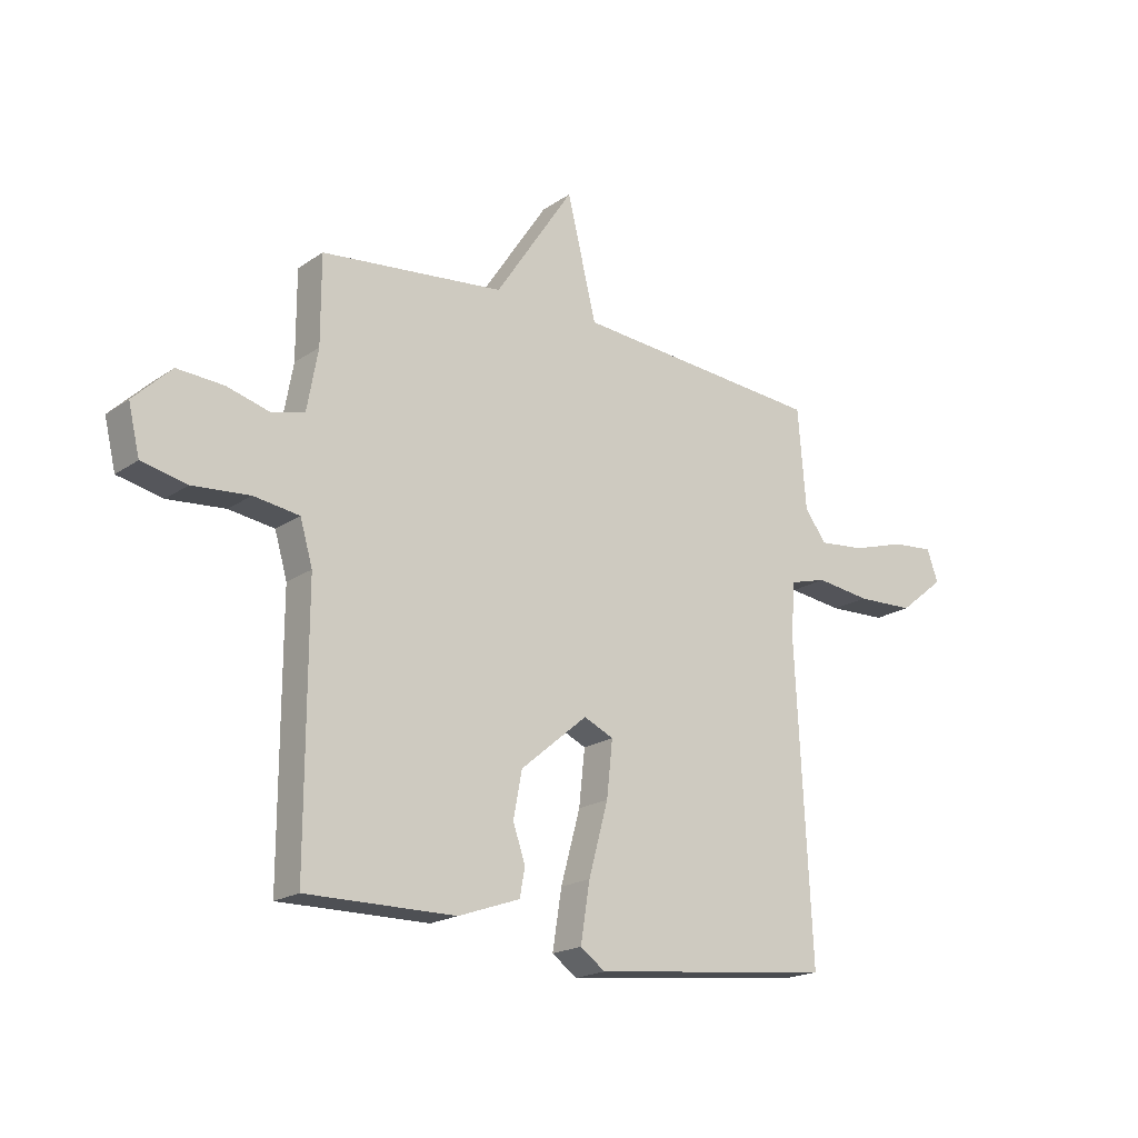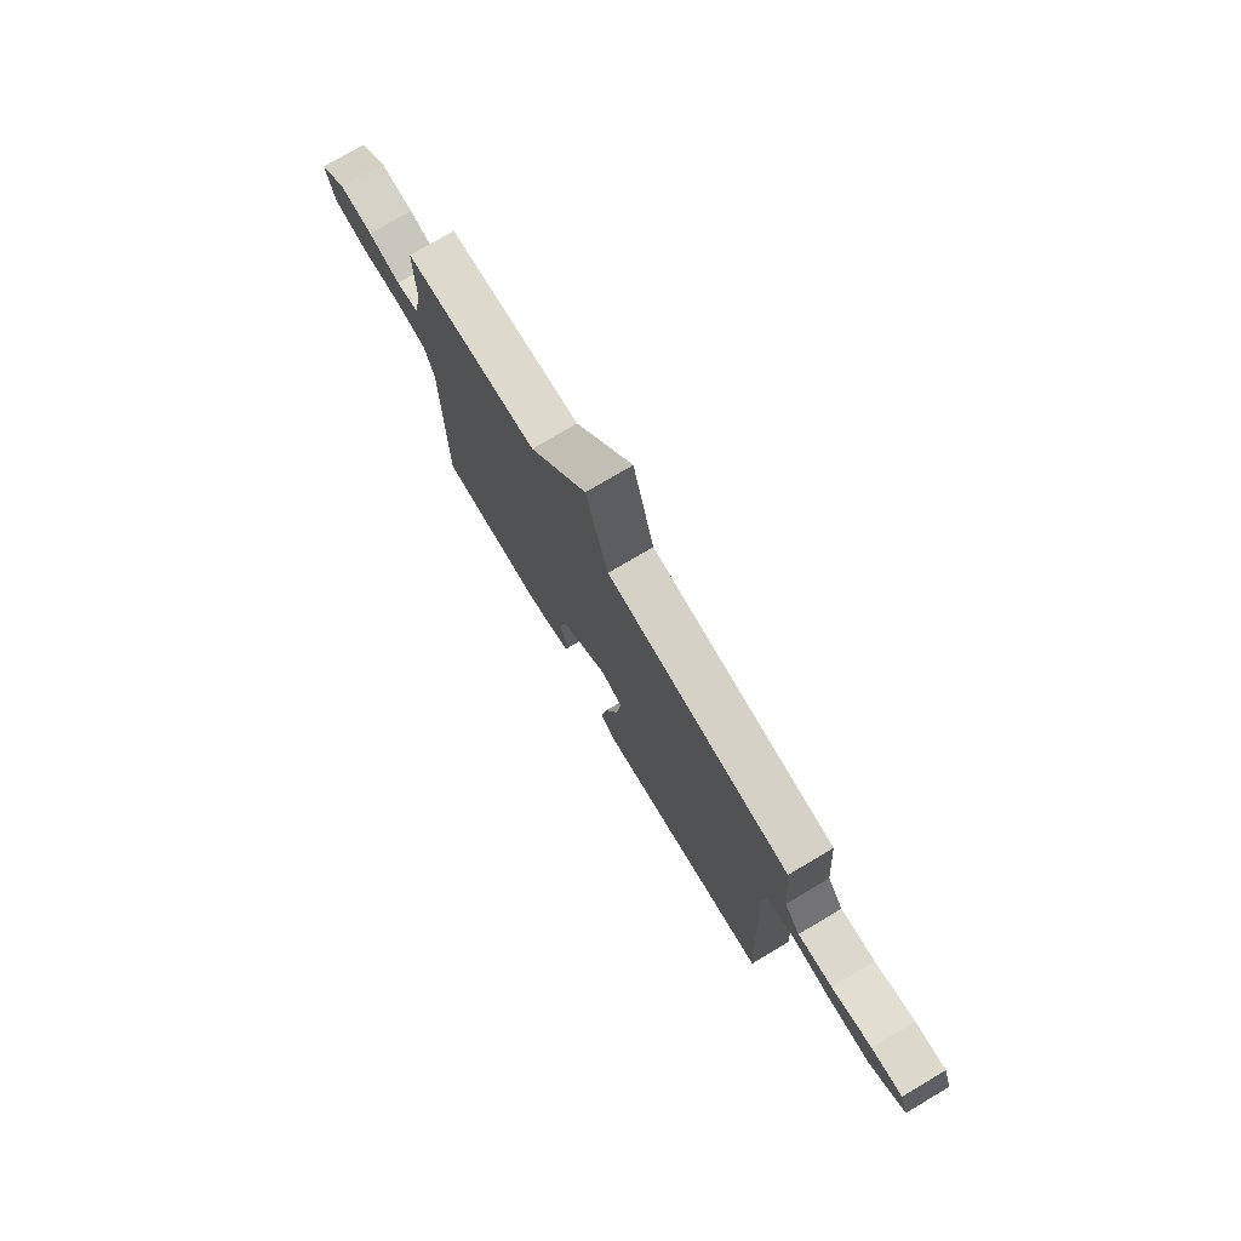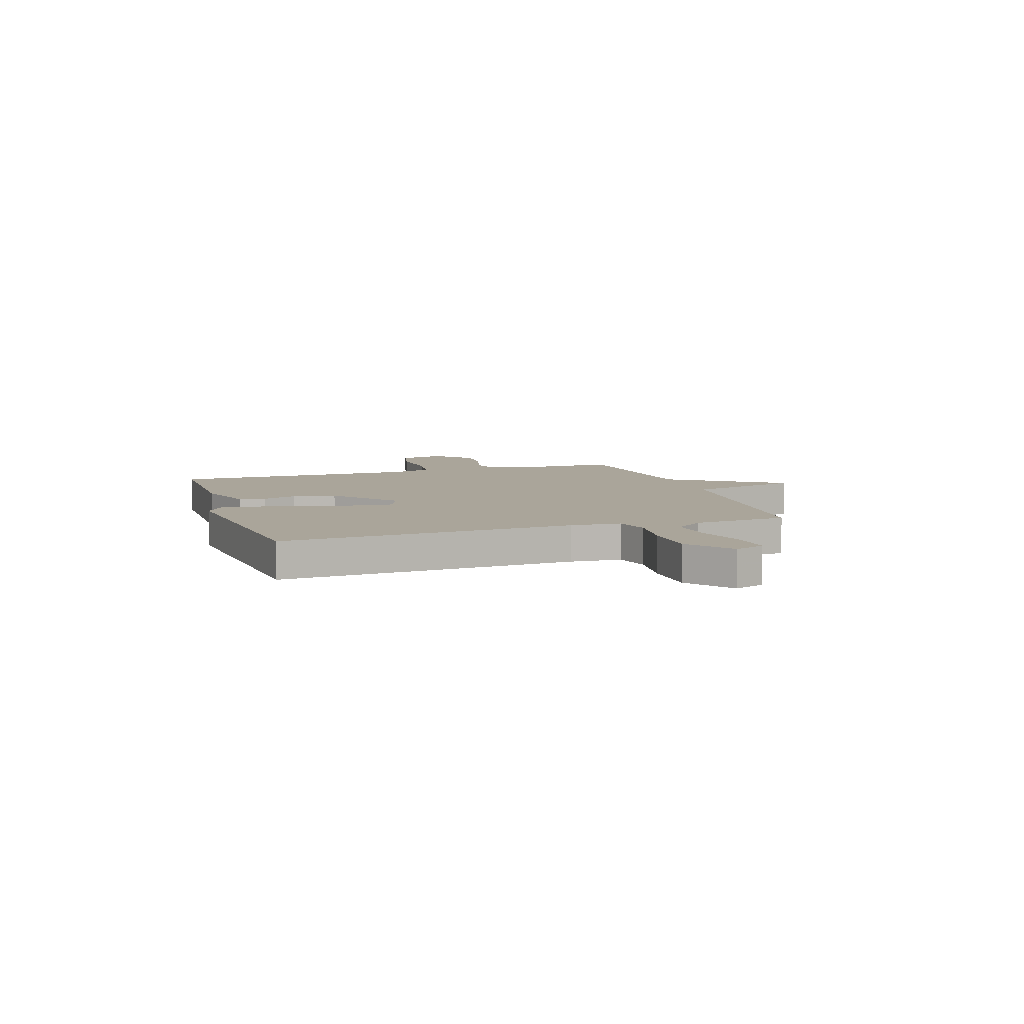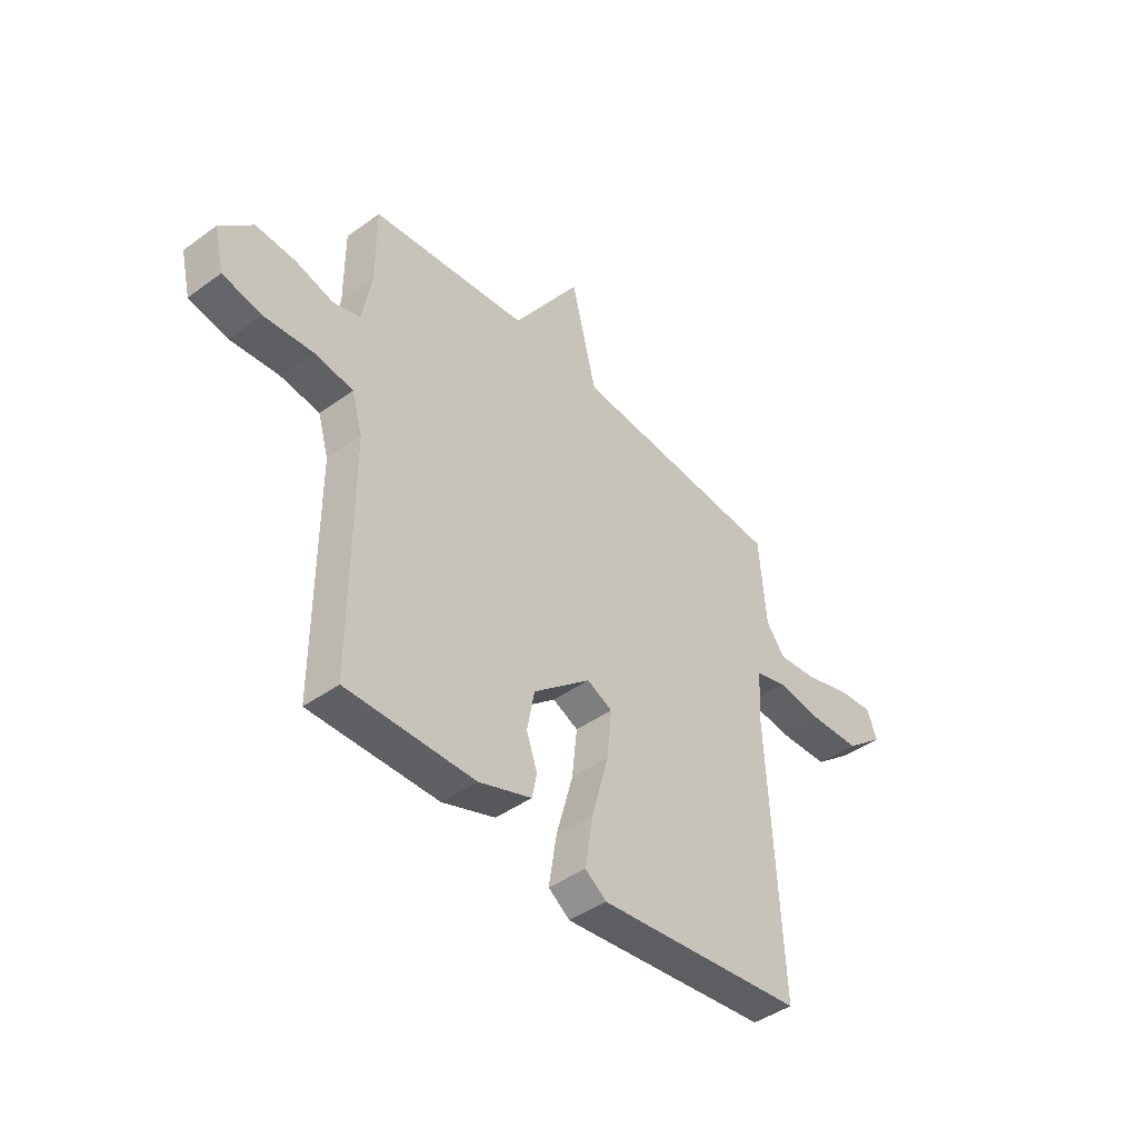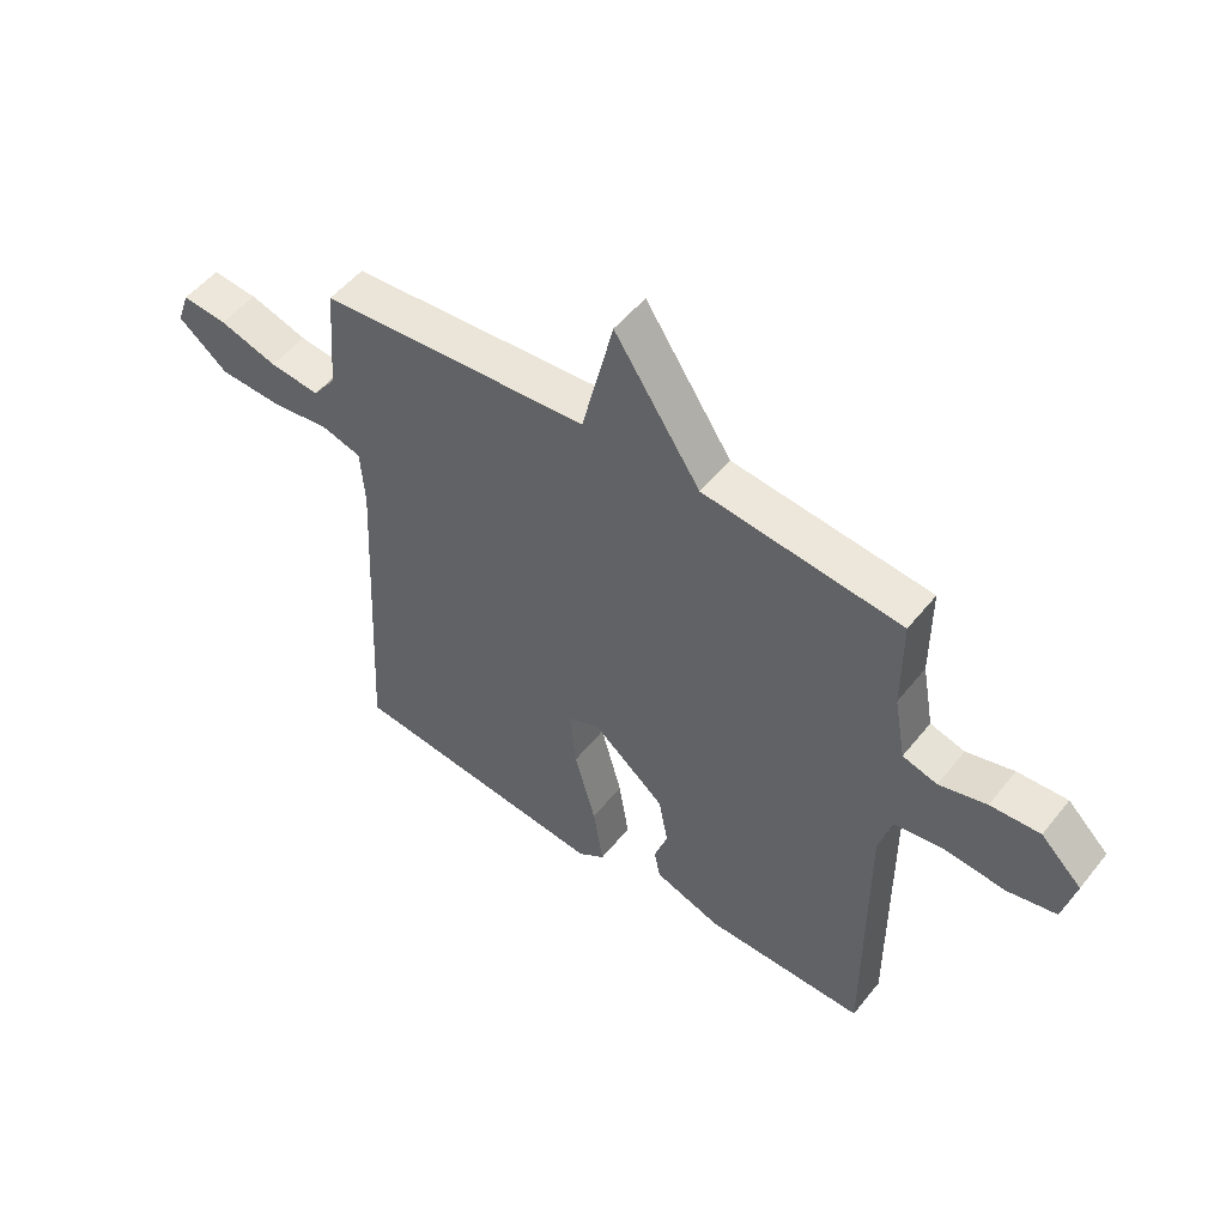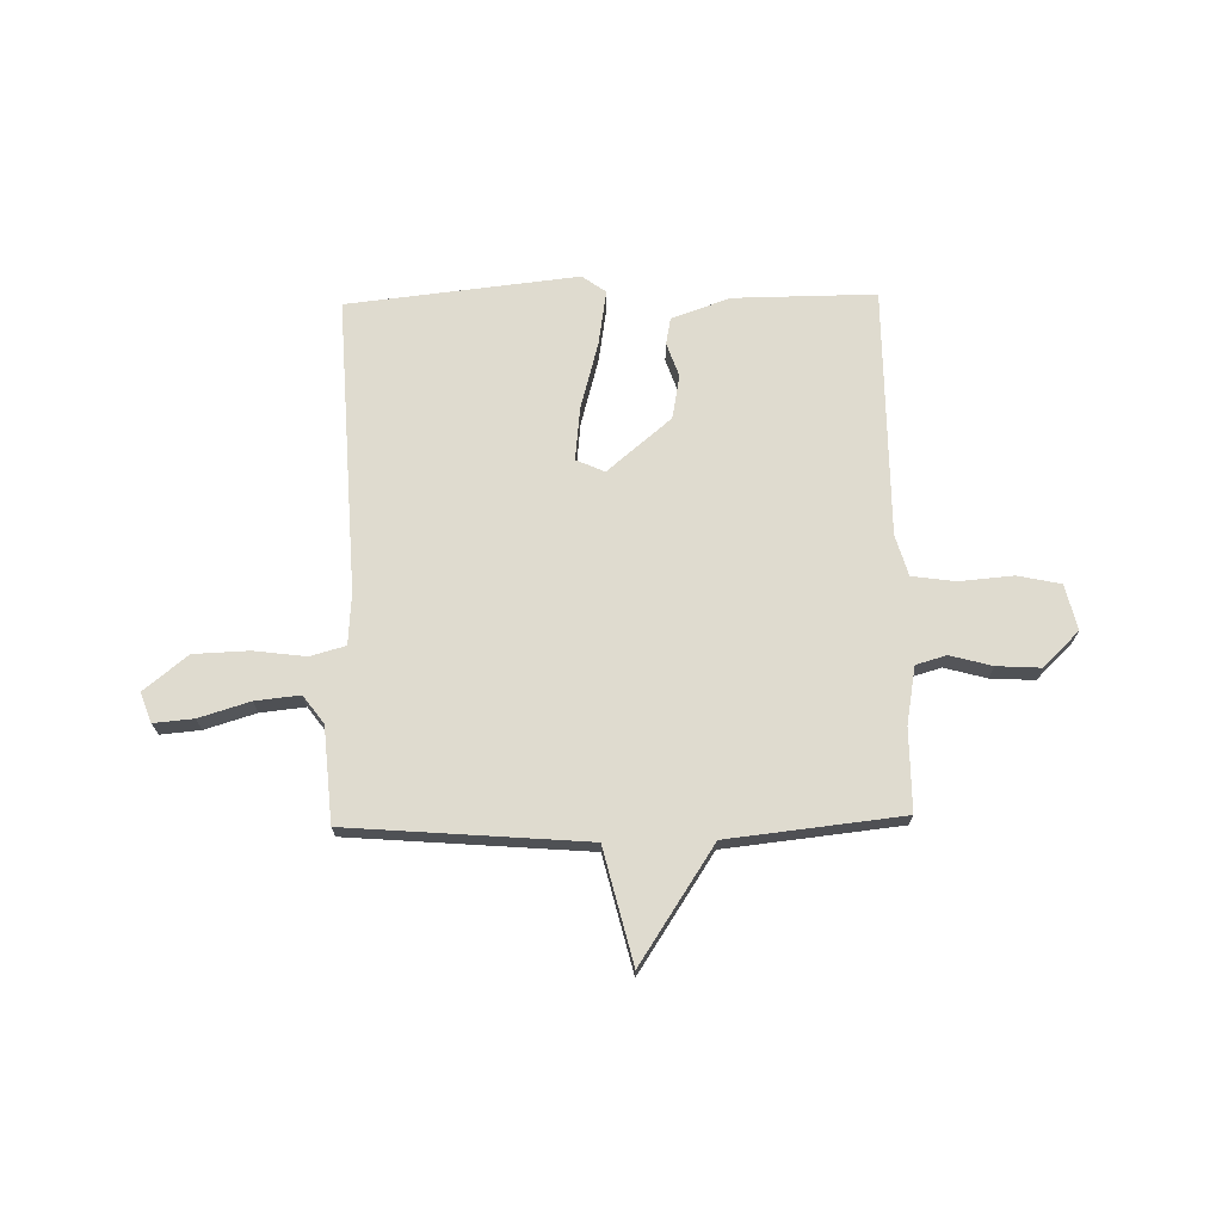
<metadata>
{"format":"obj","ext":"obj","renderer":"f3d","projection":"perspective","resolution":1024,"background":"white","views":[{"elev":-19.3,"azim":141.6,"up":"+Z"},{"elev":76.3,"azim":-120.6,"up":"+Z"},{"elev":7.7,"azim":-108.0,"up":"+Y"},{"elev":-43.6,"azim":130.5,"up":"+Z"},{"elev":51.7,"azim":37.4,"up":"+Z"},{"elev":70.3,"azim":-1.2,"up":"+Y"}]}
</metadata>
<code>
v -0.5 0.07 0.5
v -0.038 0.07 0.537
v 0.016 0.07 0.758
v 0.162 0.07 0.537
v 0.5 0.07 0.5
v 0.5 0.07 0.34
v 0.52 0.07 0.229
v 0.579 0.07 0.212
v 0.66 0.07 0.234
v 0.745 0.07 0.239
v 0.815 0.07 0.171
v 0.794 0.07 0.083
v 0.711 0.07 0.065
v 0.606 0.07 0.074
v 0.522 0.07 0.062
v 0.499 0.07 -0.017
v 0.5 0.07 -0.5
v 0.225 0.07 -0.498
v 0.111 0.07 -0.458
v 0.101 0.07 -0.406
v 0.124 0.07 -0.34
v 0.108 0.07 -0.255
v -0.016 0.07 -0.151
v -0.071 0.07 -0.176
v -0.06 0.07 -0.278
v -0.024 0.07 -0.409
v -0.007 0.07 -0.516
v -0.053 0.07 -0.549
v -0.5 0.07 -0.5
v -0.471 0.07 0.073
v -0.478 0.07 0.172
v -0.546 0.07 0.191
v -0.647 0.07 0.178
v -0.754 0.07 0.182
v -0.838 0.07 0.25
v -0.817 0.07 0.308
v -0.74 0.07 0.301
v -0.641 0.07 0.271
v -0.555 0.07 0.262
v -0.515 0.07 0.316
v -0.5 0 0.5
v -0.038 0 0.537
v 0.016 0 0.758
v 0.162 0 0.537
v 0.5 0 0.5
v 0.5 0 0.34
v 0.52 0 0.229
v 0.579 0 0.212
v 0.66 0 0.234
v 0.745 0 0.239
v 0.815 0 0.171
v 0.794 0 0.083
v 0.711 0 0.065
v 0.606 0 0.074
v 0.522 0 0.062
v 0.499 0 -0.017
v 0.5 0 -0.5
v 0.225 0 -0.498
v 0.111 0 -0.458
v 0.101 0 -0.406
v 0.124 0 -0.34
v 0.108 0 -0.255
v -0.016 0 -0.151
v -0.071 0 -0.176
v -0.06 0 -0.278
v -0.024 0 -0.409
v -0.007 0 -0.516
v -0.053 0 -0.549
v -0.5 0 -0.5
v -0.471 0 0.073
v -0.478 0 0.172
v -0.546 0 0.191
v -0.647 0 0.178
v -0.754 0 0.182
v -0.838 0 0.25
v -0.817 0 0.308
v -0.74 0 0.301
v -0.641 0 0.271
v -0.555 0 0.262
v -0.515 0 0.316
f 36 37 38
f 35 36 38
f 34 35 38
f 33 34 38
f 32 33 38
f 31 32 38 39
f 28 29 30
f 27 28 30
f 26 27 30
f 25 26 30
f 24 25 30 31
f 31 39 40
f 24 31 40
f 23 24 40
f 19 20 21
f 18 19 21
f 17 18 21
f 16 17 21
f 15 16 21 22
f 12 13 14
f 11 12 14
f 10 11 14
f 9 10 14
f 8 9 14
f 7 8 14 15
f 40 1 2
f 23 40 2
f 22 23 2
f 15 22 2
f 7 15 2
f 6 7 2
f 4 5 6 2
f 2 3 4
f 78 77 76
f 78 76 75
f 78 75 74
f 78 74 73
f 78 73 72
f 79 78 72 71
f 70 69 68
f 70 68 67
f 70 67 66
f 70 66 65
f 71 70 65 64
f 80 79 71
f 80 71 64
f 80 64 63
f 61 60 59
f 61 59 58
f 61 58 57
f 61 57 56
f 62 61 56 55
f 54 53 52
f 54 52 51
f 54 51 50
f 54 50 49
f 54 49 48
f 55 54 48 47
f 42 41 80
f 42 80 63
f 42 63 62
f 42 62 55
f 42 55 47
f 42 47 46
f 42 46 45 44
f 44 43 42
f 1 41 42 2
f 2 42 43 3
f 3 43 44 4
f 4 44 45 5
f 5 45 46 6
f 6 46 47 7
f 7 47 48 8
f 8 48 49 9
f 9 49 50 10
f 10 50 51 11
f 11 51 52 12
f 12 52 53 13
f 13 53 54 14
f 14 54 55 15
f 15 55 56 16
f 16 56 57 17
f 17 57 58 18
f 18 58 59 19
f 19 59 60 20
f 20 60 61 21
f 21 61 62 22
f 22 62 63 23
f 23 63 64 24
f 24 64 65 25
f 25 65 66 26
f 26 66 67 27
f 27 67 68 28
f 28 68 69 29
f 29 69 70 30
f 30 70 71 31
f 31 71 72 32
f 32 72 73 33
f 33 73 74 34
f 34 74 75 35
f 35 75 76 36
f 36 76 77 37
f 37 77 78 38
f 38 78 79 39
f 39 79 80 40
f 40 80 41 1

</code>
